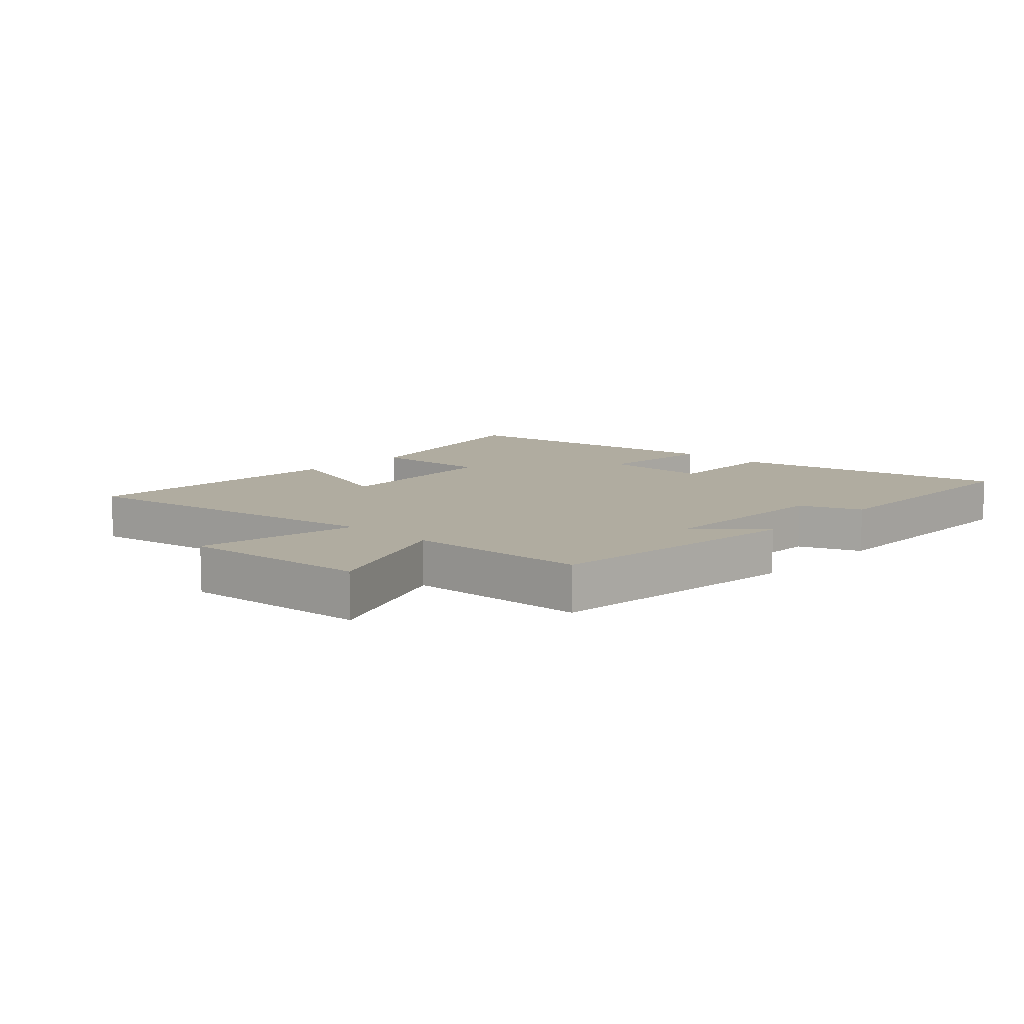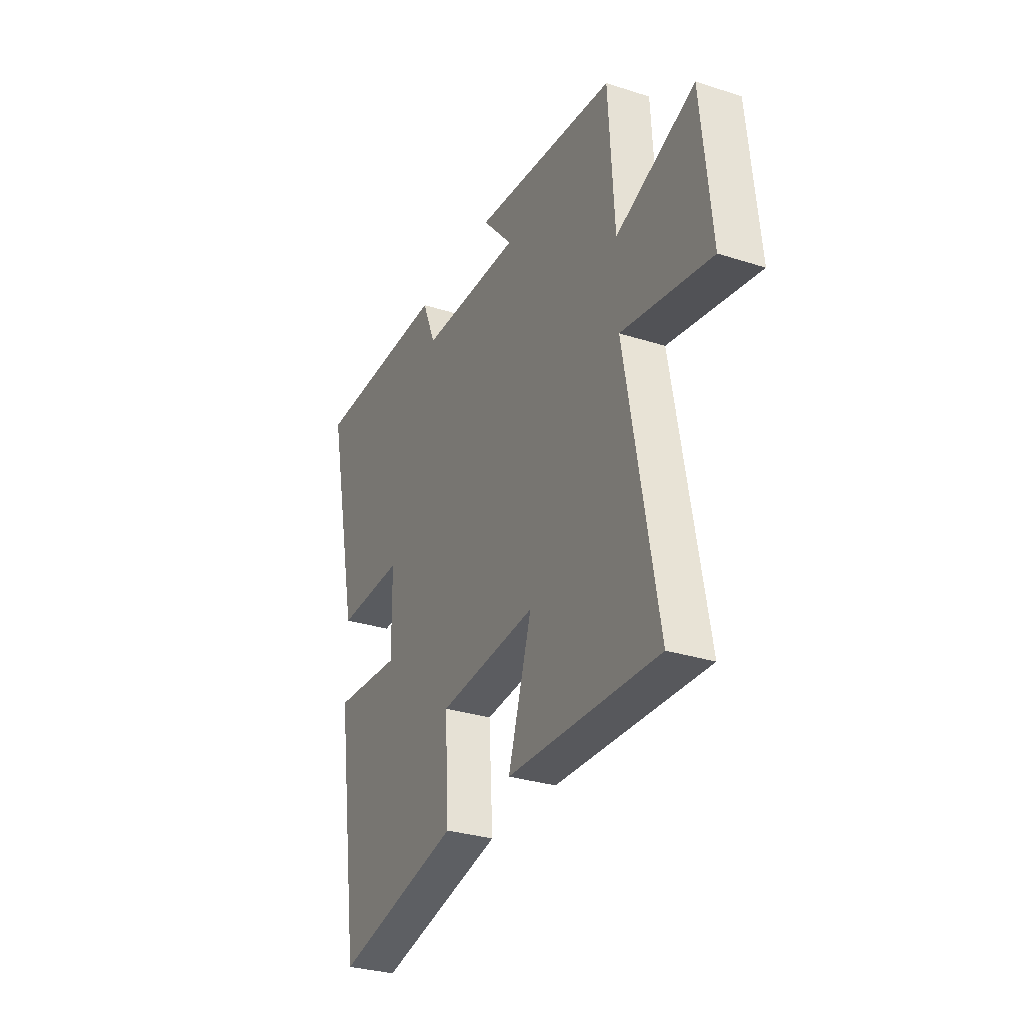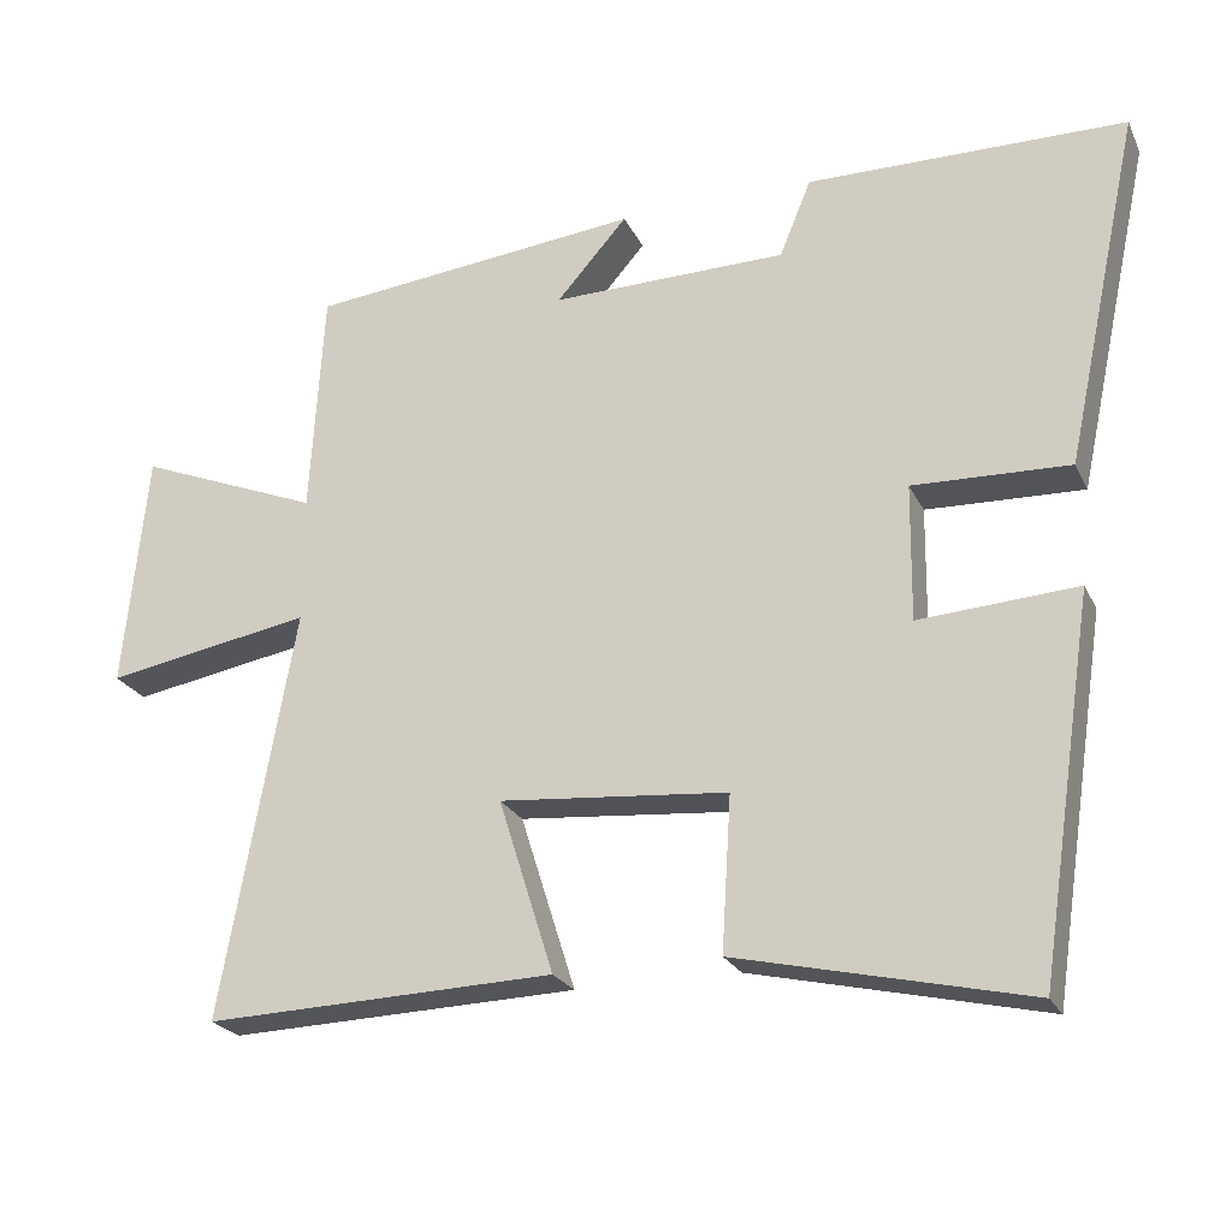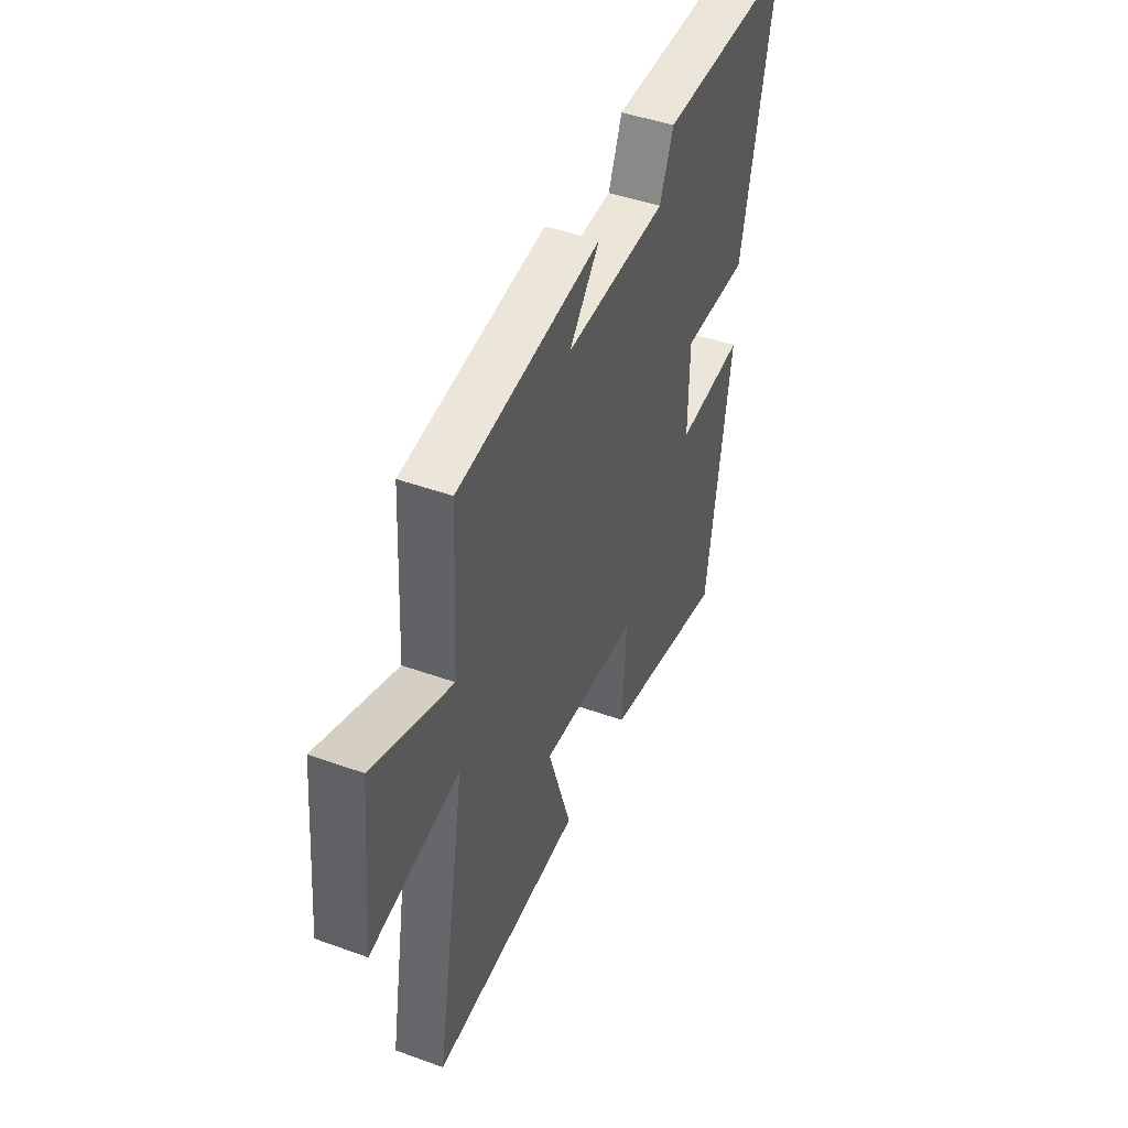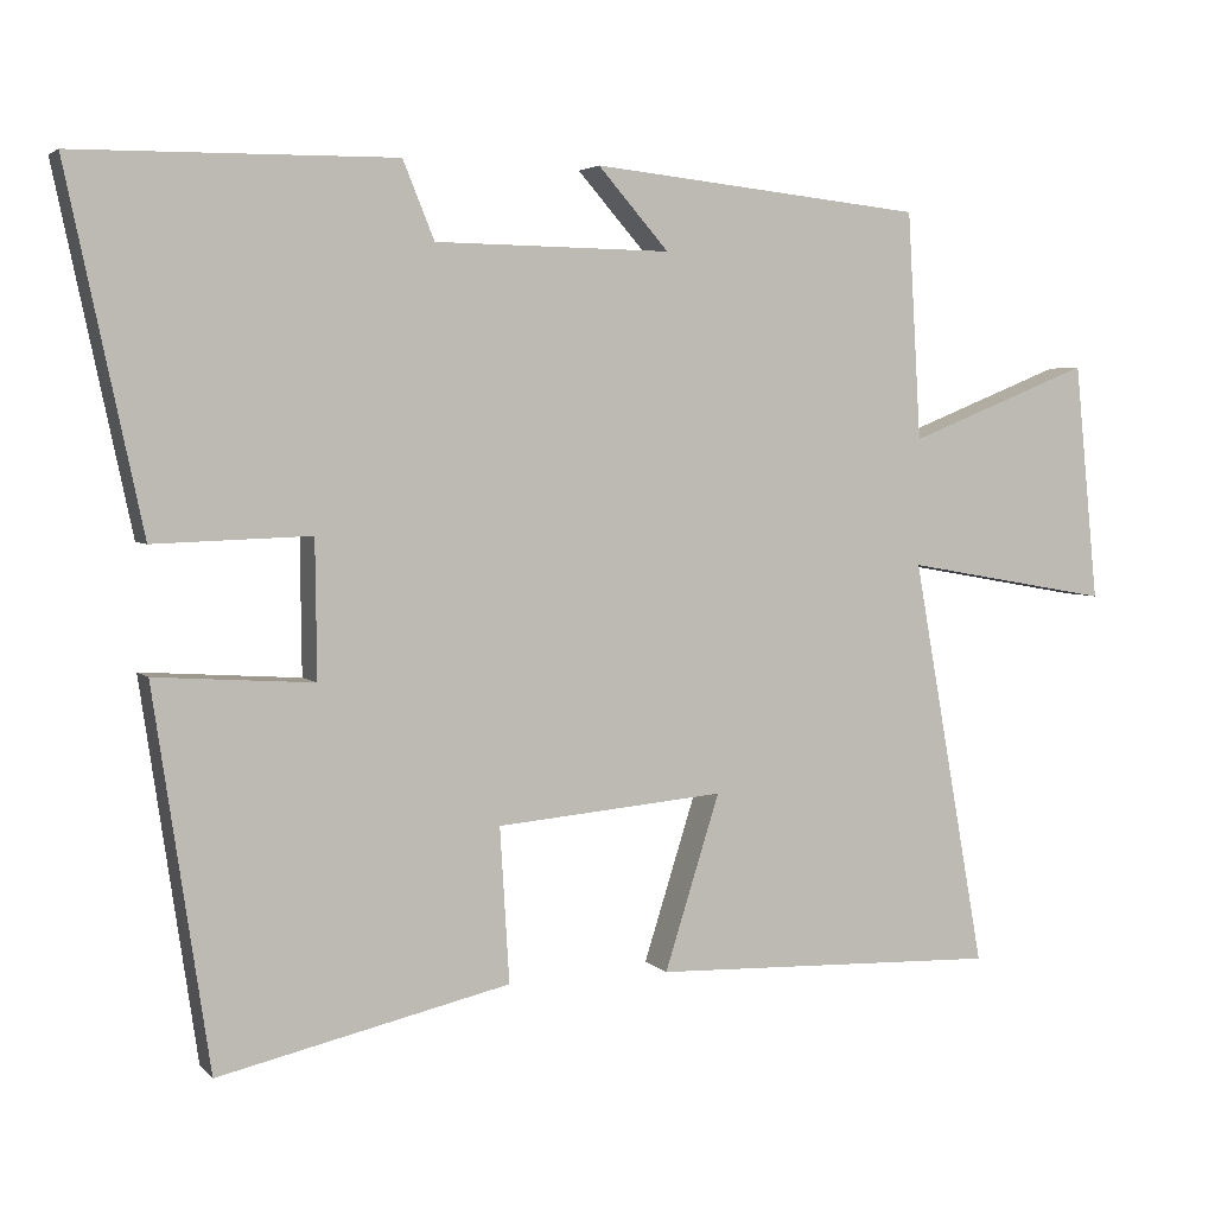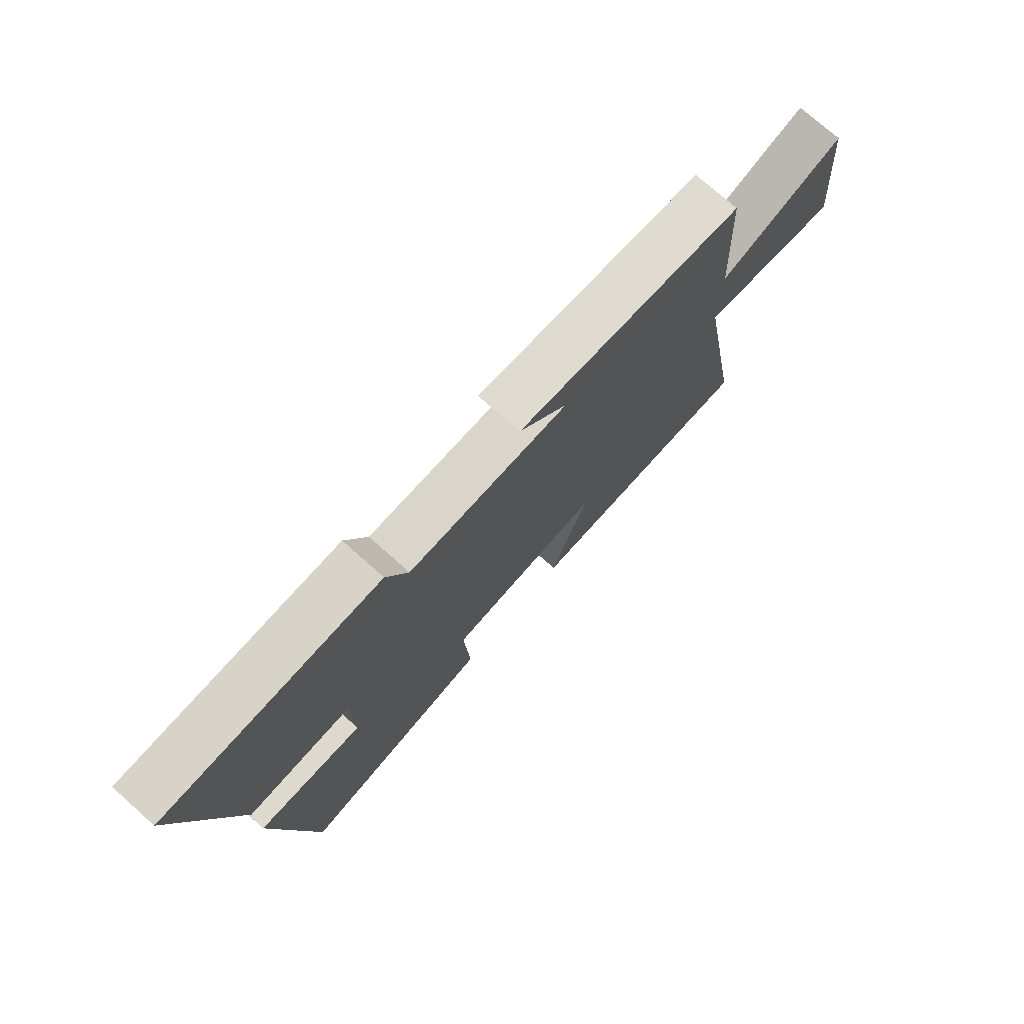
<metadata>
{"format":"obj","ext":"obj","renderer":"f3d","projection":"perspective","resolution":1024,"background":"white","views":[{"elev":10.0,"azim":-46.4,"up":"+Y"},{"elev":-30.4,"azim":-114.9,"up":"+Z"},{"elev":-23.5,"azim":20.6,"up":"+Z"},{"elev":45.7,"azim":-67.5,"up":"+Z"},{"elev":3.6,"azim":158.8,"up":"+Z"},{"elev":75.0,"azim":131.7,"up":"+Z"}]}
</metadata>
<code>
v -0.483 0.07 0.456
v -0.059 0.07 0.5
v -0.149 0.07 0.398
v 0.151 0.07 0.402
v 0.191 0.07 0.5
v 0.596 0.07 0.495
v 0.5 0.07 0.046
v 0.301 0.07 0.053
v 0.299 0.07 -0.121
v 0.5 0.07 -0.108
v 0.429 0.07 -0.585
v 0.059 0.07 -0.5
v 0.071 0.07 -0.304
v -0.219 0.07 -0.278
v -0.149 0.07 -0.5
v -0.593 0.07 -0.514
v -0.5 0.07 0.005
v -0.763 0.07 -0.041
v -0.733 0.07 0.261
v -0.5 0.07 0.167
v -0.483 0 0.456
v -0.059 0 0.5
v -0.149 0 0.398
v 0.151 0 0.402
v 0.191 0 0.5
v 0.596 0 0.495
v 0.5 0 0.046
v 0.301 0 0.053
v 0.299 0 -0.121
v 0.5 0 -0.108
v 0.429 0 -0.585
v 0.059 0 -0.5
v 0.071 0 -0.304
v -0.219 0 -0.278
v -0.149 0 -0.5
v -0.593 0 -0.514
v -0.5 0 0.005
v -0.763 0 -0.041
v -0.733 0 0.261
v -0.5 0 0.167
f 17 18 19 20
f 1 2 3
f 20 1 3
f 17 20 3
f 14 15 16 17
f 17 3 4
f 14 17 4
f 13 14 4
f 11 12 13
f 10 11 13
f 9 10 13
f 13 4 5
f 9 13 5
f 8 9 5
f 5 6 7 8
f 40 39 38 37
f 23 22 21
f 23 21 40
f 23 40 37
f 37 36 35 34
f 24 23 37
f 24 37 34
f 24 34 33
f 33 32 31
f 33 31 30
f 33 30 29
f 25 24 33
f 25 33 29
f 25 29 28
f 28 27 26 25
f 1 21 22 2
f 2 22 23 3
f 3 23 24 4
f 4 24 25 5
f 5 25 26 6
f 6 26 27 7
f 7 27 28 8
f 8 28 29 9
f 9 29 30 10
f 10 30 31 11
f 11 31 32 12
f 12 32 33 13
f 13 33 34 14
f 14 34 35 15
f 15 35 36 16
f 16 36 37 17
f 17 37 38 18
f 18 38 39 19
f 19 39 40 20
f 20 40 21 1

</code>
